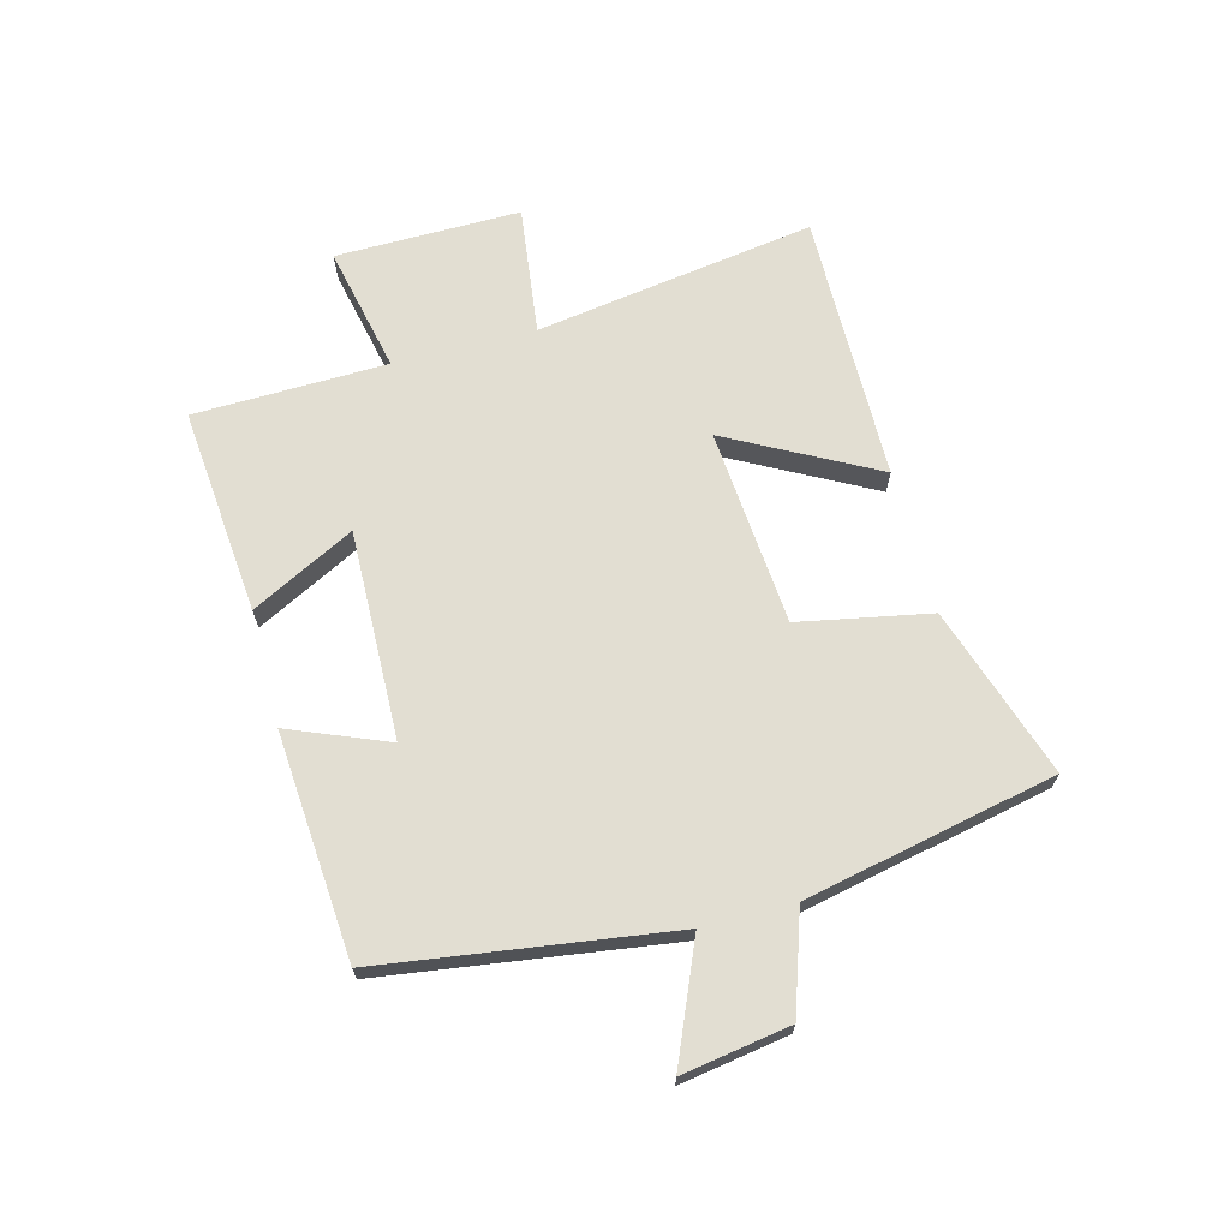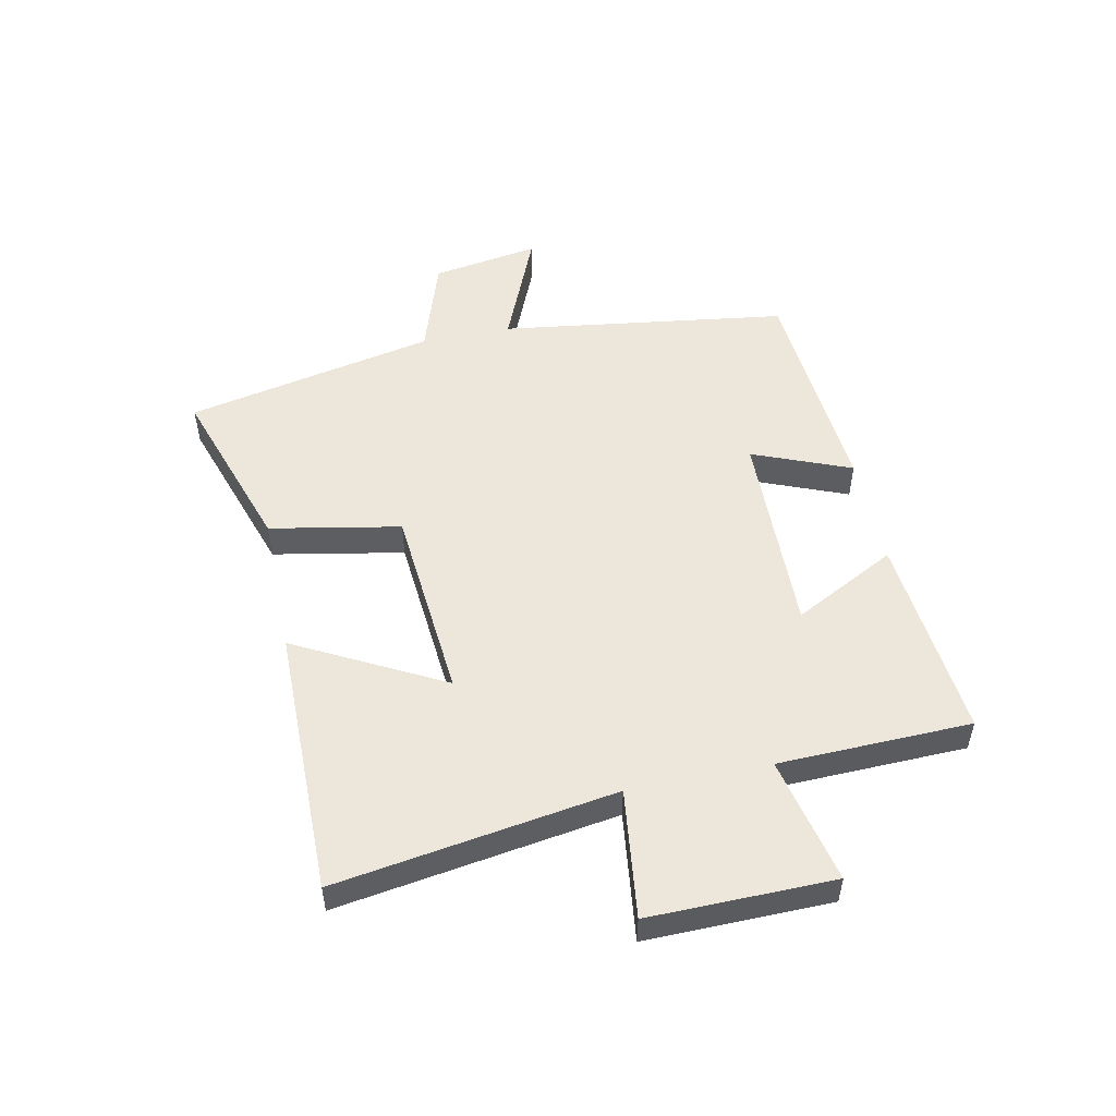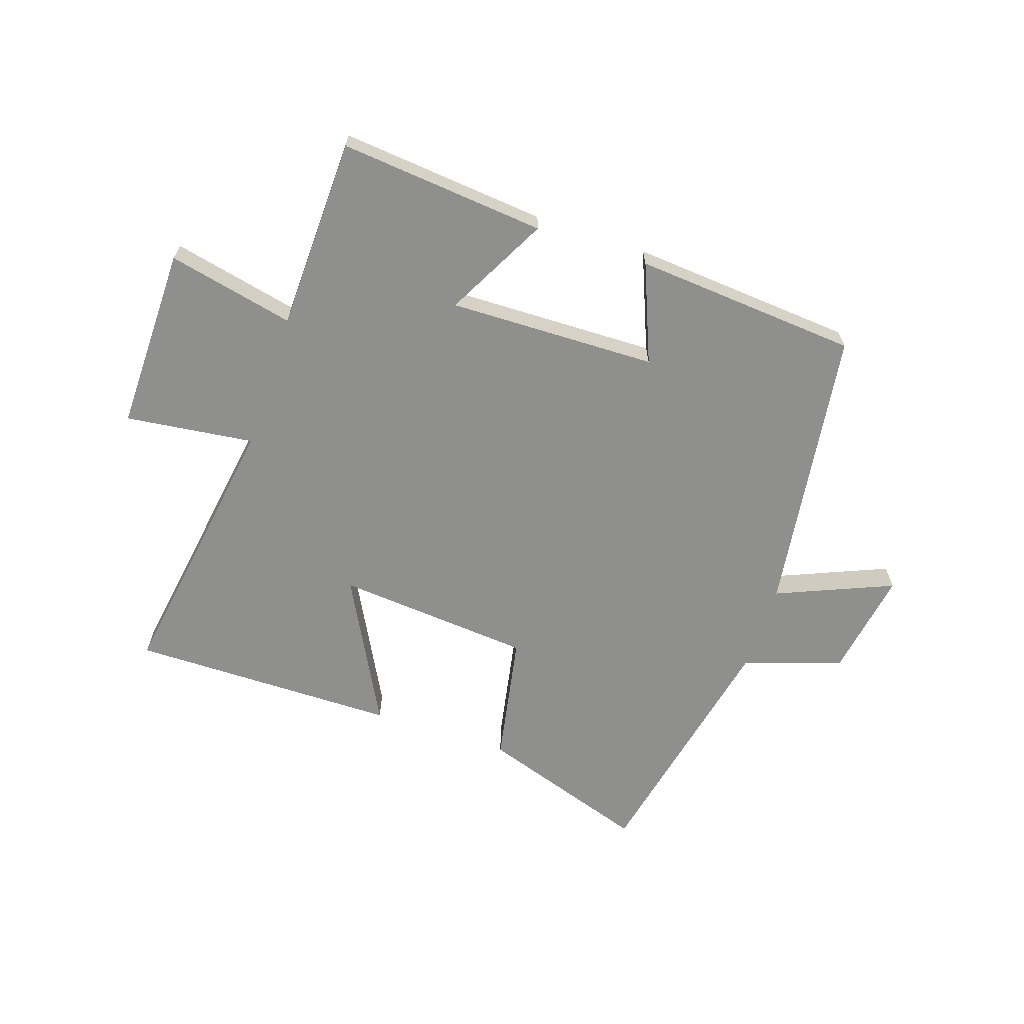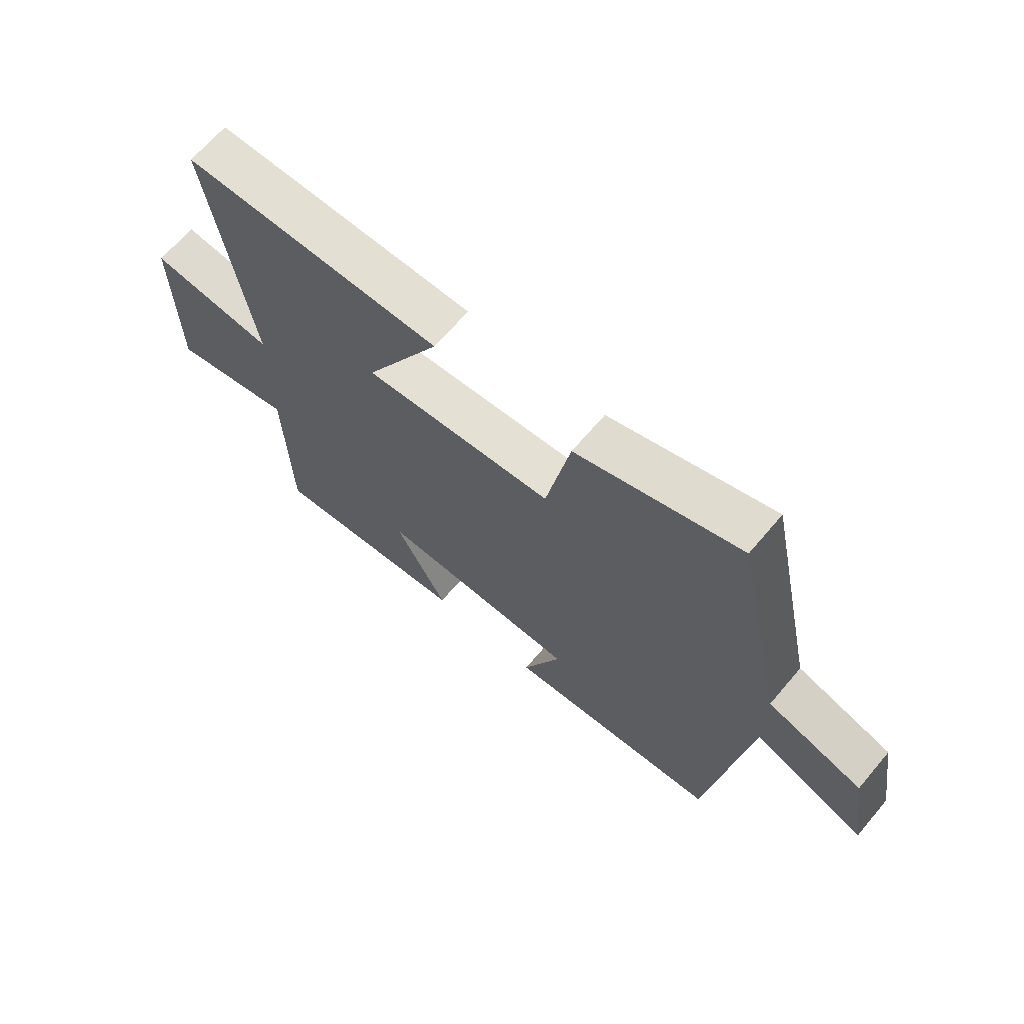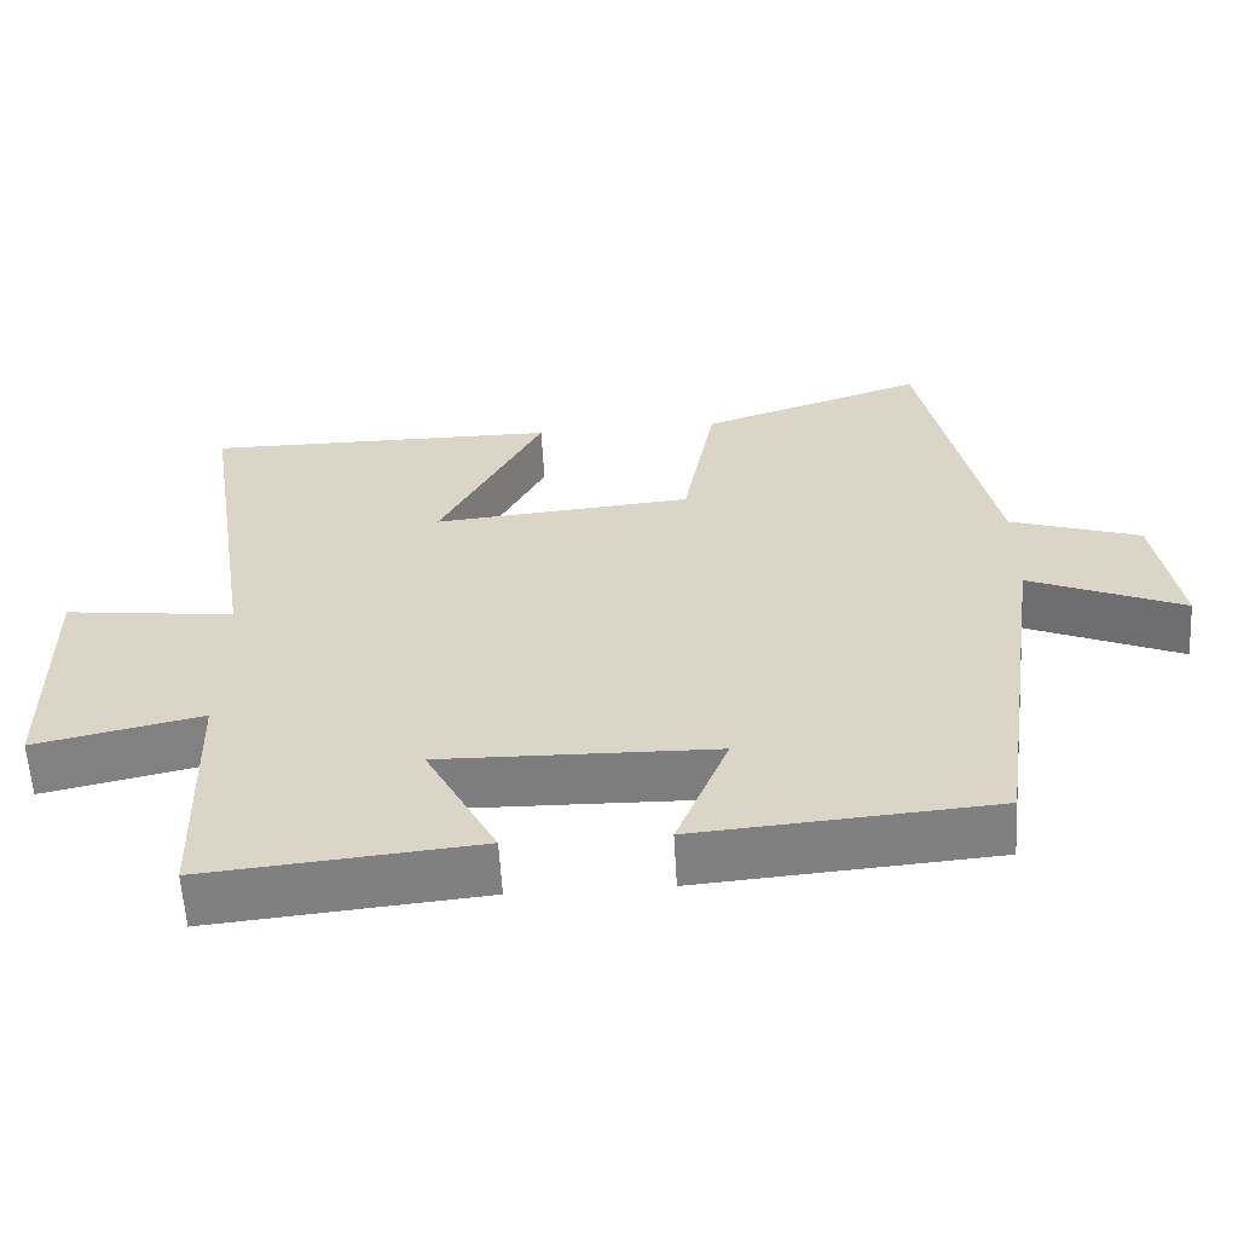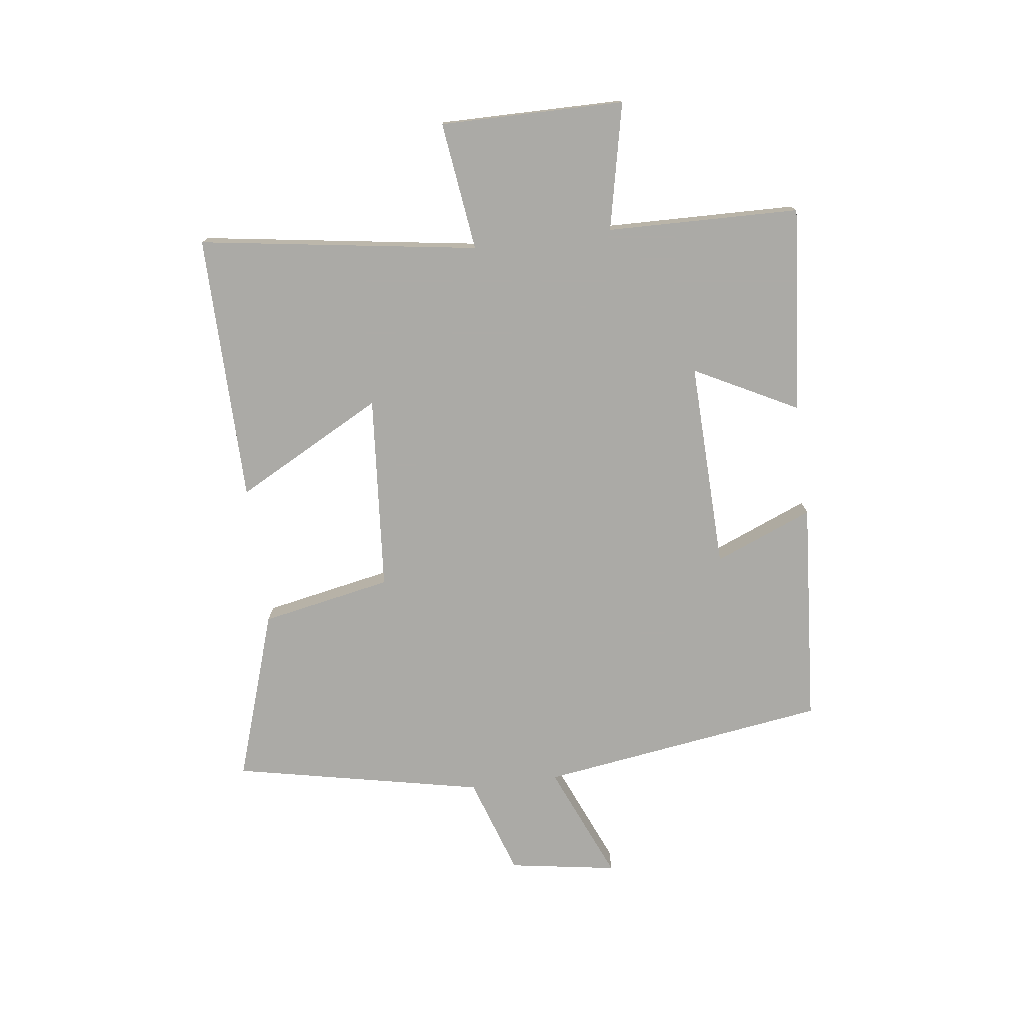
<metadata>
{"format":"obj","ext":"obj","renderer":"f3d","projection":"perspective","resolution":1024,"background":"white","views":[{"elev":67.9,"azim":-104.6,"up":"+Y"},{"elev":51.7,"azim":78.3,"up":"+Y"},{"elev":-65.1,"azim":161.5,"up":"+Y"},{"elev":66.8,"azim":-139.7,"up":"+Z"},{"elev":-59.4,"azim":-176.7,"up":"+Z"},{"elev":-75.9,"azim":97.6,"up":"+Y"}]}
</metadata>
<code>
v 0.491 0.07 -0.533
v 0.142 0.07 -0.5
v 0.233 0.07 -0.326
v -0.119 0.07 -0.334
v -0.052 0.07 -0.5
v -0.432 0.07 -0.47
v -0.5 0.07 0.018
v -0.697 0.07 -0.065
v -0.667 0.07 0.117
v -0.5 0.07 0.172
v -0.41 0.07 0.595
v -0.123 0.07 0.5
v -0.081 0.07 0.279
v 0.251 0.07 0.251
v 0.119 0.07 0.5
v 0.573 0.07 0.503
v 0.5 0.07 0.031
v 0.718 0.07 0.058
v 0.714 0.07 -0.254
v 0.5 0.07 -0.207
v 0.491 0 -0.533
v 0.142 0 -0.5
v 0.233 0 -0.326
v -0.119 0 -0.334
v -0.052 0 -0.5
v -0.432 0 -0.47
v -0.5 0 0.018
v -0.697 0 -0.065
v -0.667 0 0.117
v -0.5 0 0.172
v -0.41 0 0.595
v -0.123 0 0.5
v -0.081 0 0.279
v 0.251 0 0.251
v 0.119 0 0.5
v 0.573 0 0.503
v 0.5 0 0.031
v 0.718 0 0.058
v 0.714 0 -0.254
v 0.5 0 -0.207
f 17 18 19 20
f 17 20 1 2
f 14 15 16 17
f 13 14 17
f 10 11 12 13
f 7 8 9 10
f 4 5 6 7
f 3 4 7 10
f 17 2 3
f 3 10 13 17
f 40 39 38 37
f 22 21 40 37
f 37 36 35 34
f 37 34 33
f 33 32 31 30
f 30 29 28 27
f 27 26 25 24
f 30 27 24 23
f 23 22 37
f 37 33 30 23
f 1 21 22 2
f 2 22 23 3
f 3 23 24 4
f 4 24 25 5
f 5 25 26 6
f 6 26 27 7
f 7 27 28 8
f 8 28 29 9
f 9 29 30 10
f 10 30 31 11
f 11 31 32 12
f 12 32 33 13
f 13 33 34 14
f 14 34 35 15
f 15 35 36 16
f 16 36 37 17
f 17 37 38 18
f 18 38 39 19
f 19 39 40 20
f 20 40 21 1

</code>
